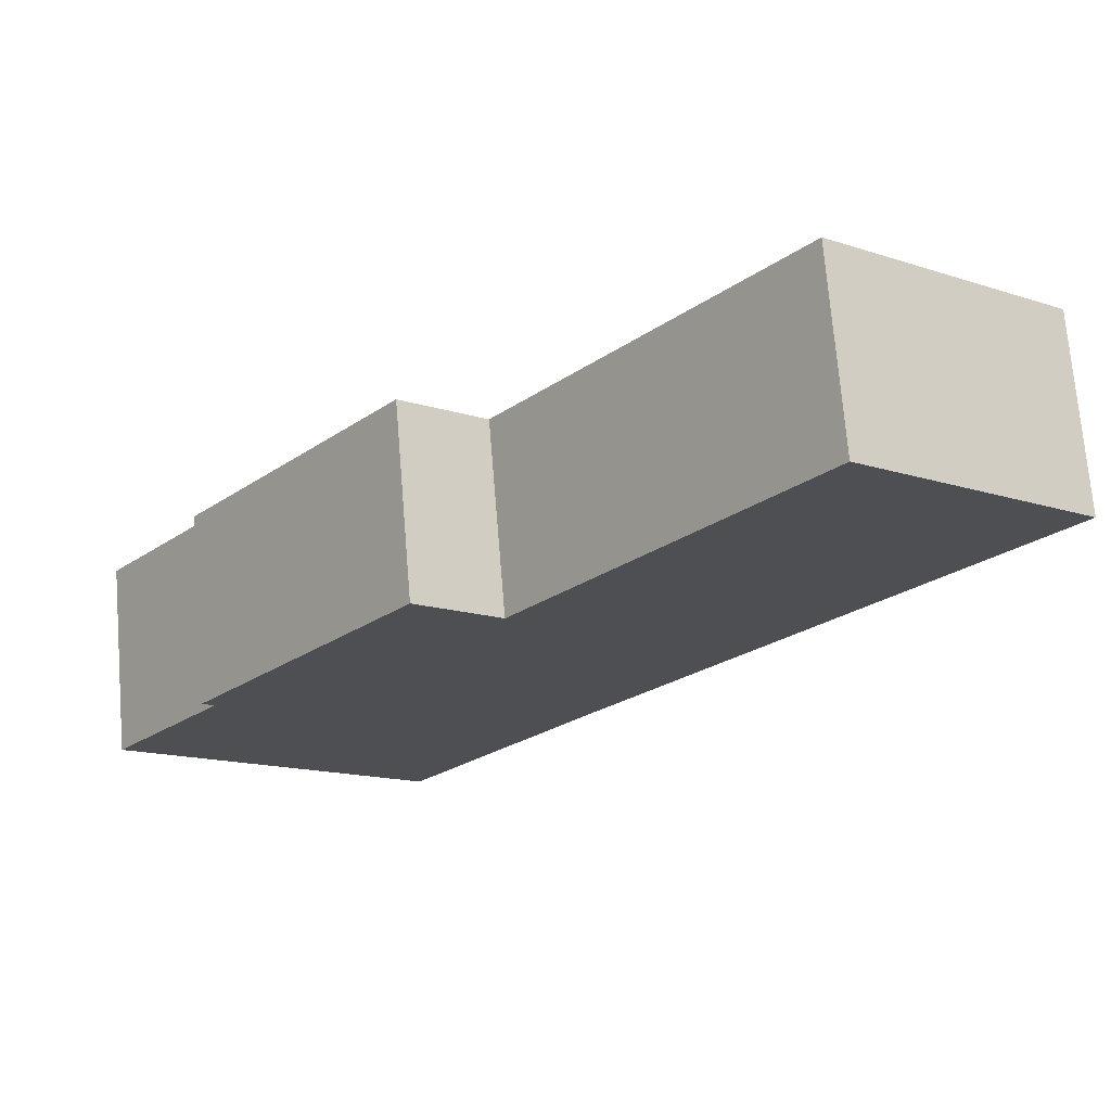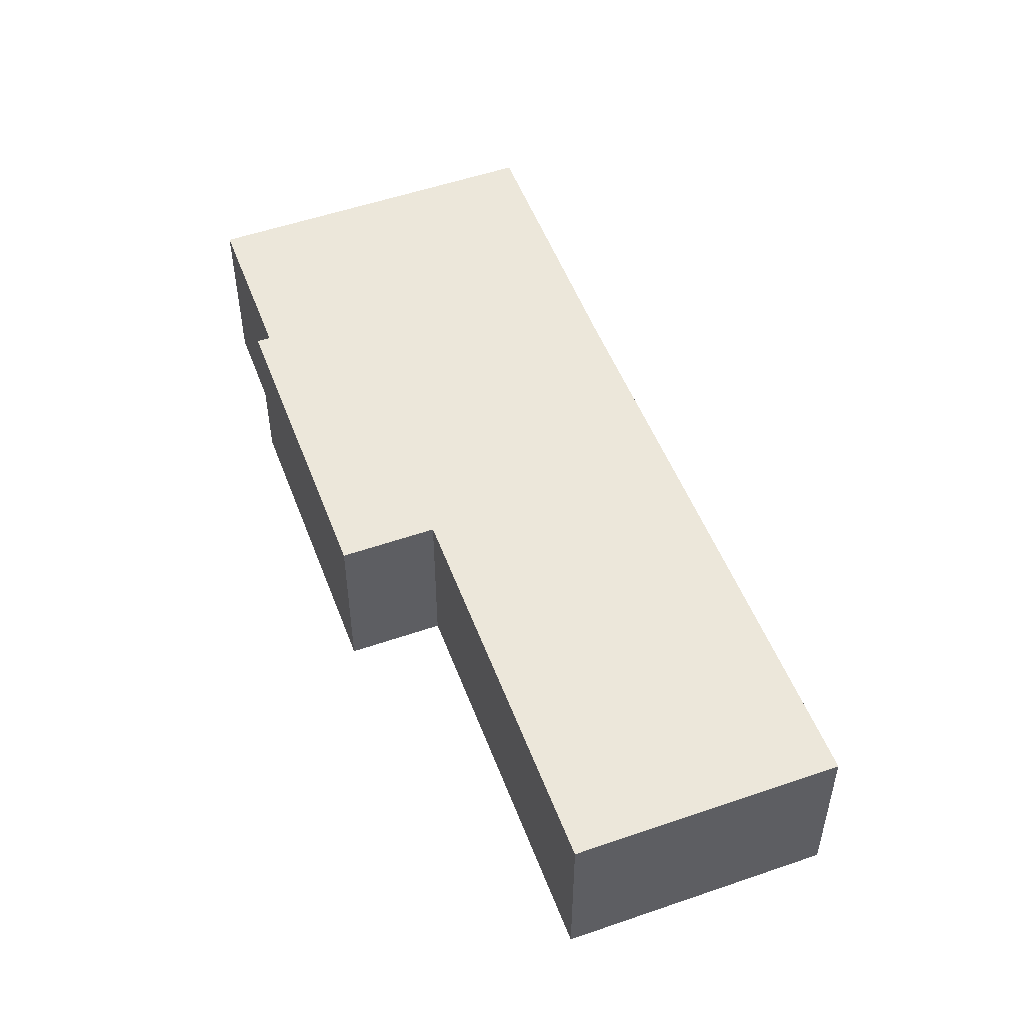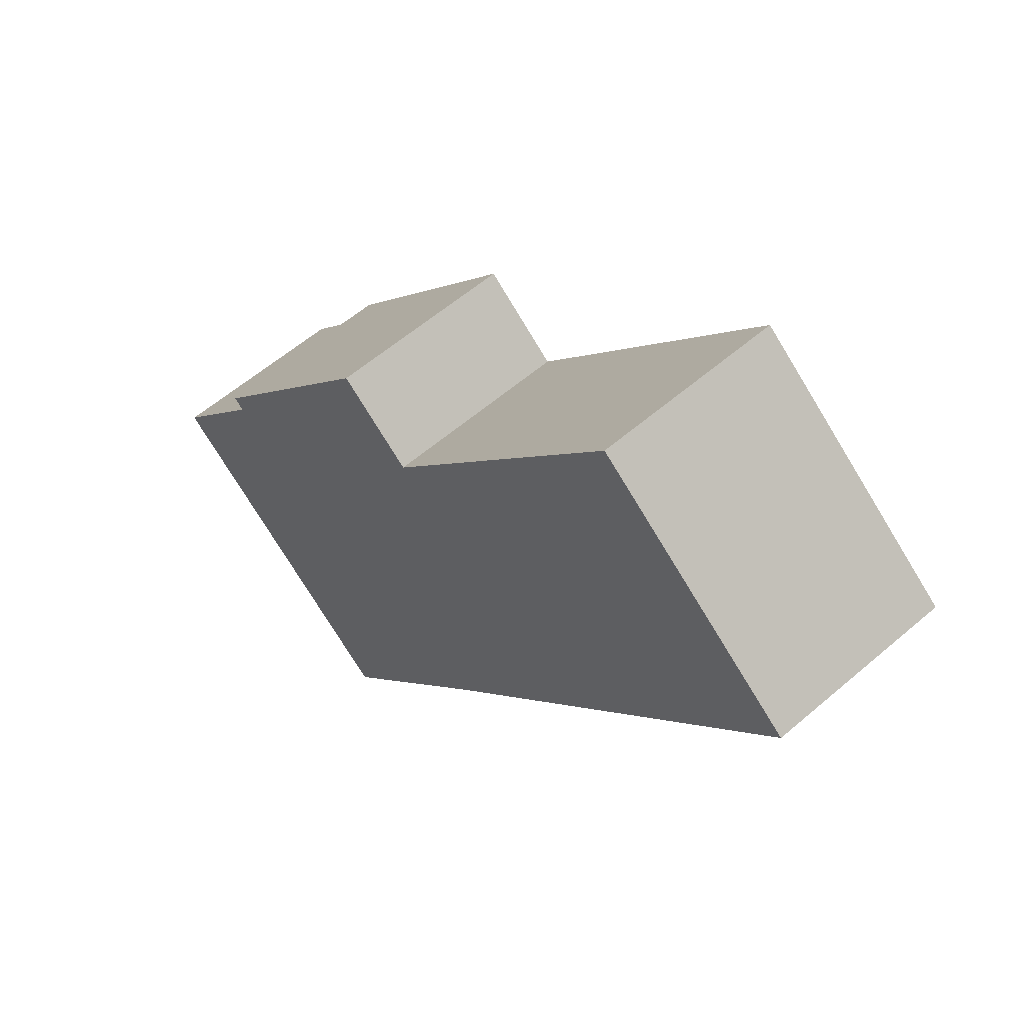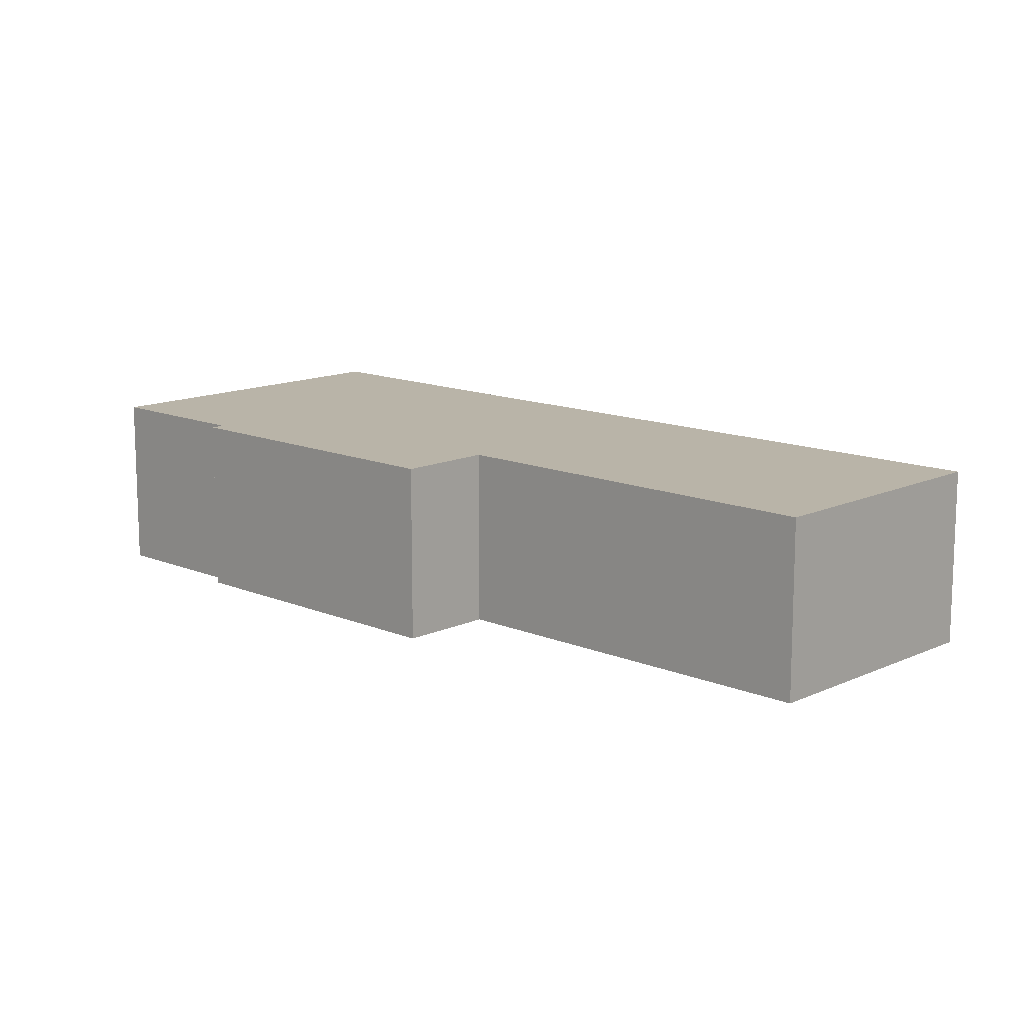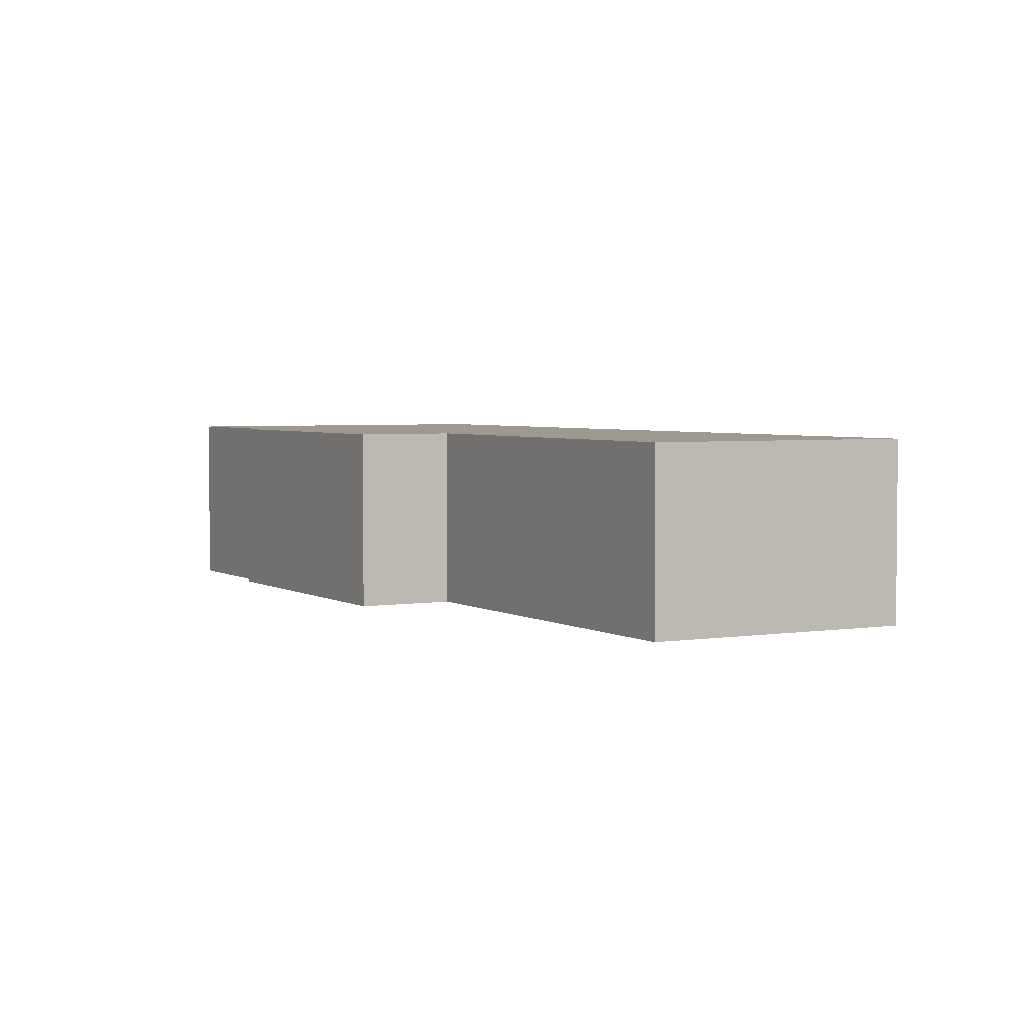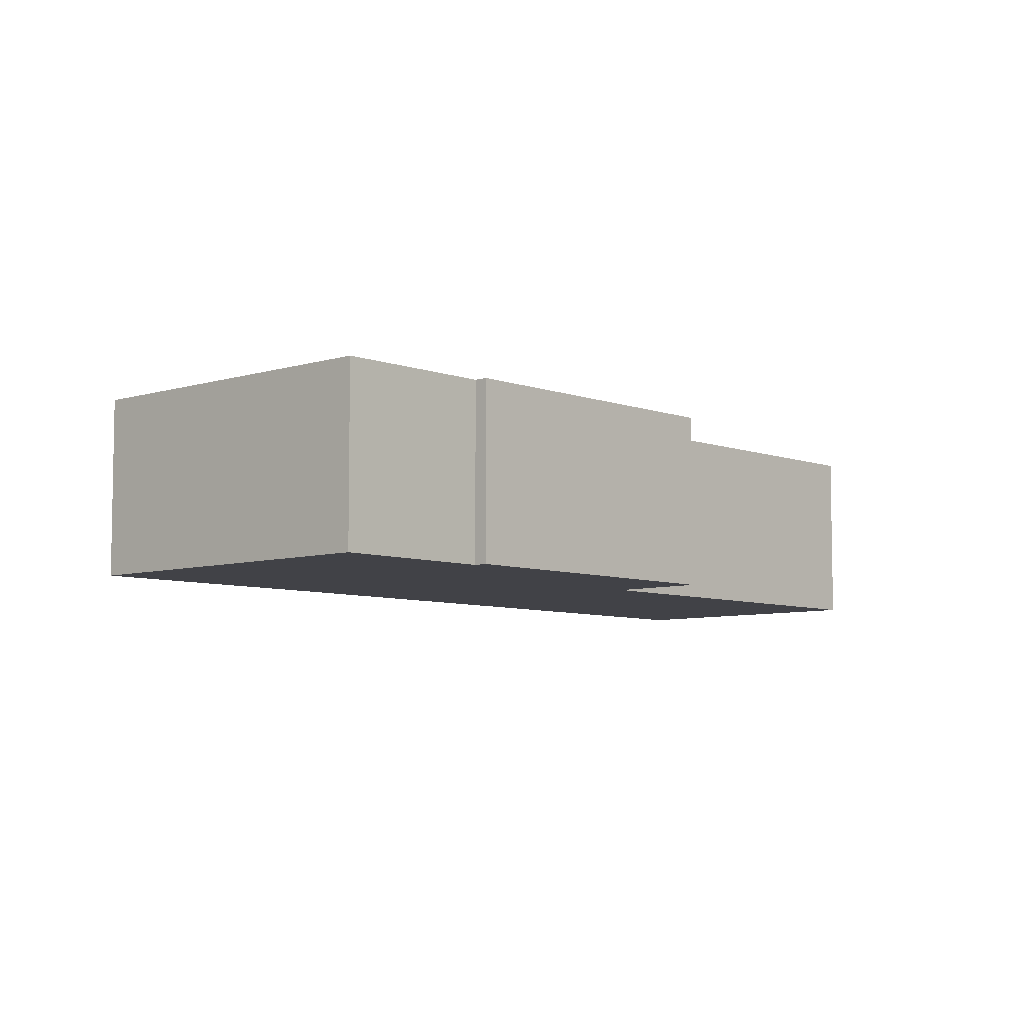
<metadata>
{"format":"obj","ext":"obj","renderer":"f3d","projection":"perspective","resolution":1024,"background":"white","views":[{"elev":71.5,"azim":-4.7,"up":"+Z"},{"elev":52.6,"azim":18.5,"up":"+Y"},{"elev":58.0,"azim":48.2,"up":"+Z"},{"elev":13.3,"azim":-7.4,"up":"+Y"},{"elev":3.4,"azim":10.1,"up":"+Y"},{"elev":-6.8,"azim":-98.5,"up":"+Y"}]}
</metadata>
<code>
v  4.052 2.47 5.321
v  1.429 2.47 1.771
v  1.282 2.47 1.89
v  6.166 2.47 -0.037
v  5.104 2.47 4.472
v  11.58 2.47 6.477
v  8.639 2.47 8.851
v  3.751 2.47 -3.029
v  0 2.47 1.512e-16
v  8.639 -5.42e-16 8.851
v  11.58 -3.966e-16 6.477
v  4.052 -3.258e-16 5.321
v  5.104 -2.738e-16 4.472
v  6.166 2.266e-18 -0.037
v  3.751 1.855e-16 -3.029
v  0 0 0
v  1.429 -1.084e-16 1.771
v  1.282 -1.157e-16 1.89
g defaultobject
f 1 2 3
f 2 1 4
f 4 1 5
f 4 5 6
f 6 5 7
f 2 8 9
f 8 2 4
f 10 6 7
f 6 10 11
f 12 5 1
f 5 12 13
f 11 4 6
f 4 11 14
f 4 14 8
f 8 14 15
f 15 9 8
f 9 15 16
f 17 3 2
f 3 17 18
f 16 2 9
f 2 16 17
f 18 1 3
f 1 18 12
f 13 7 5
f 7 13 10
f 15 17 16
f 17 15 12
f 12 15 13
f 13 15 10
f 10 15 14
f 10 14 11
f 12 18 17

</code>
